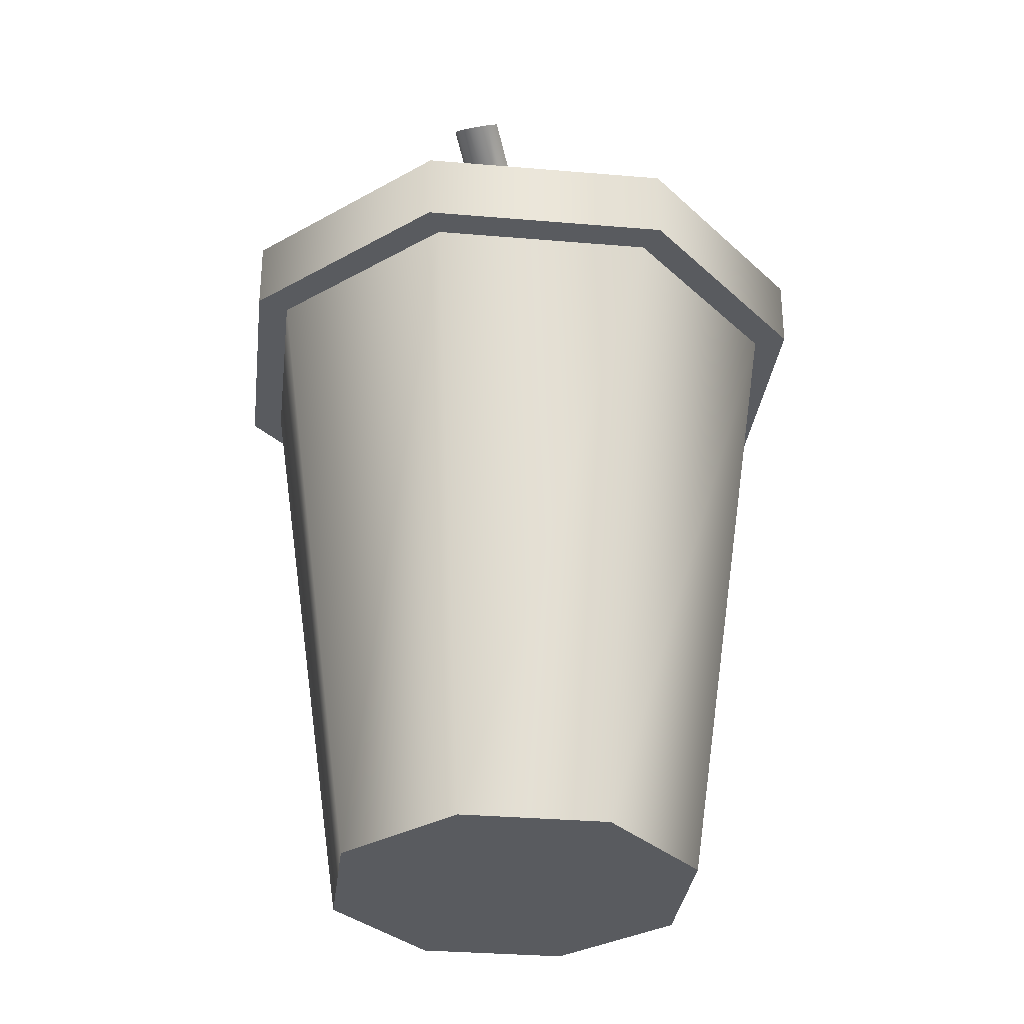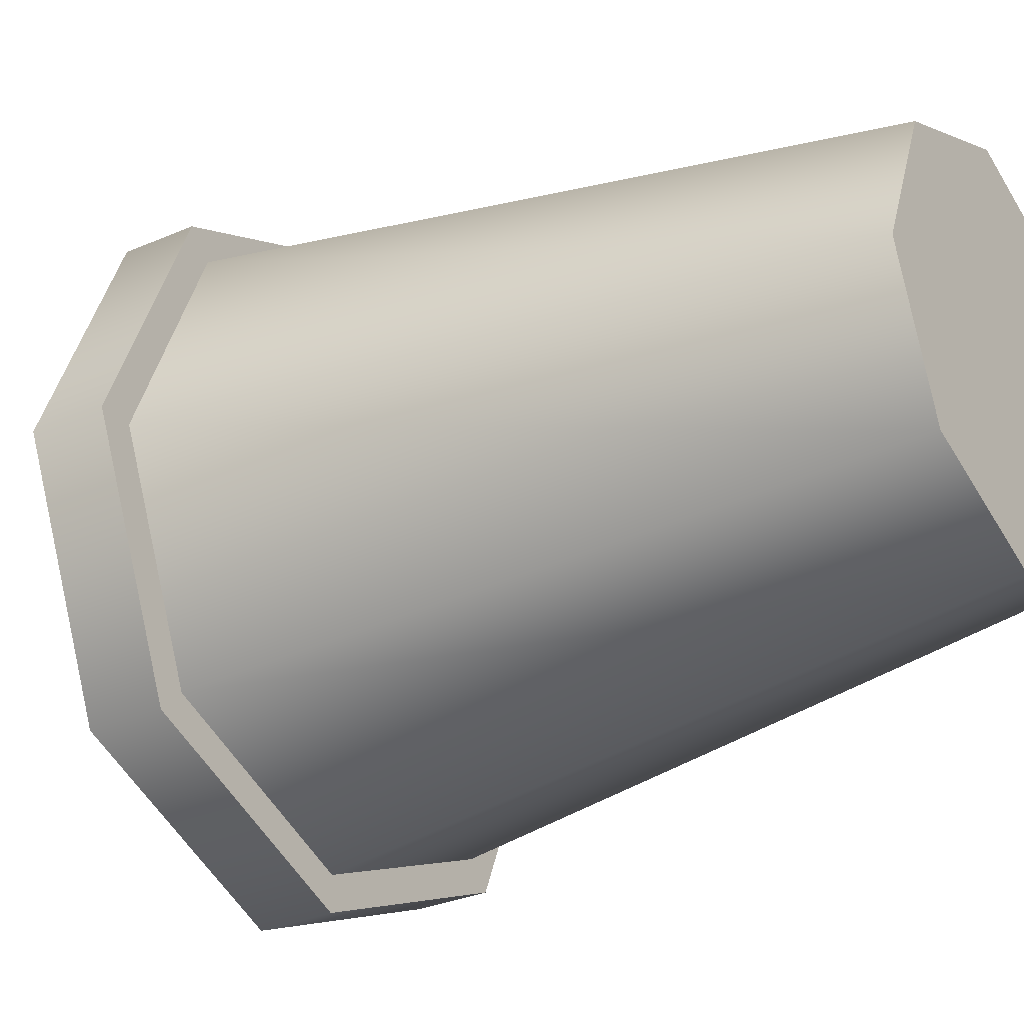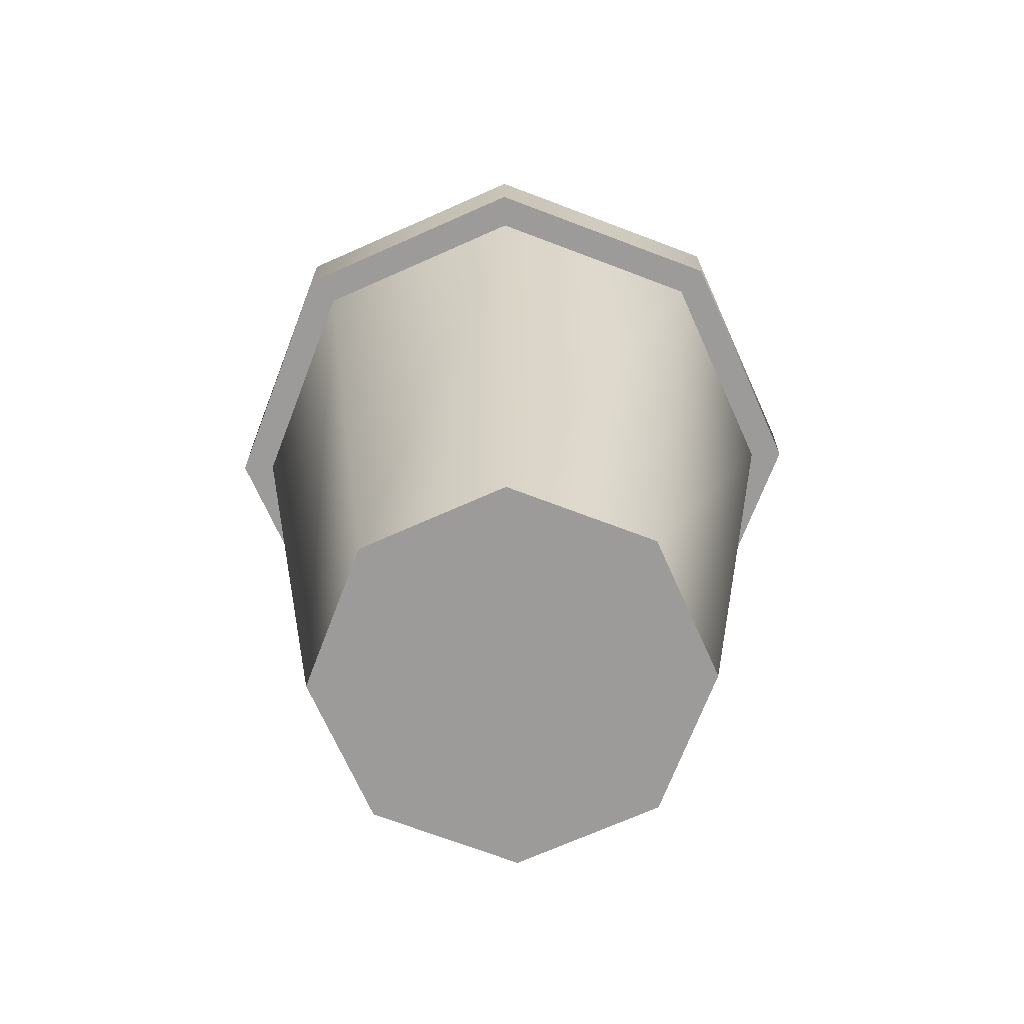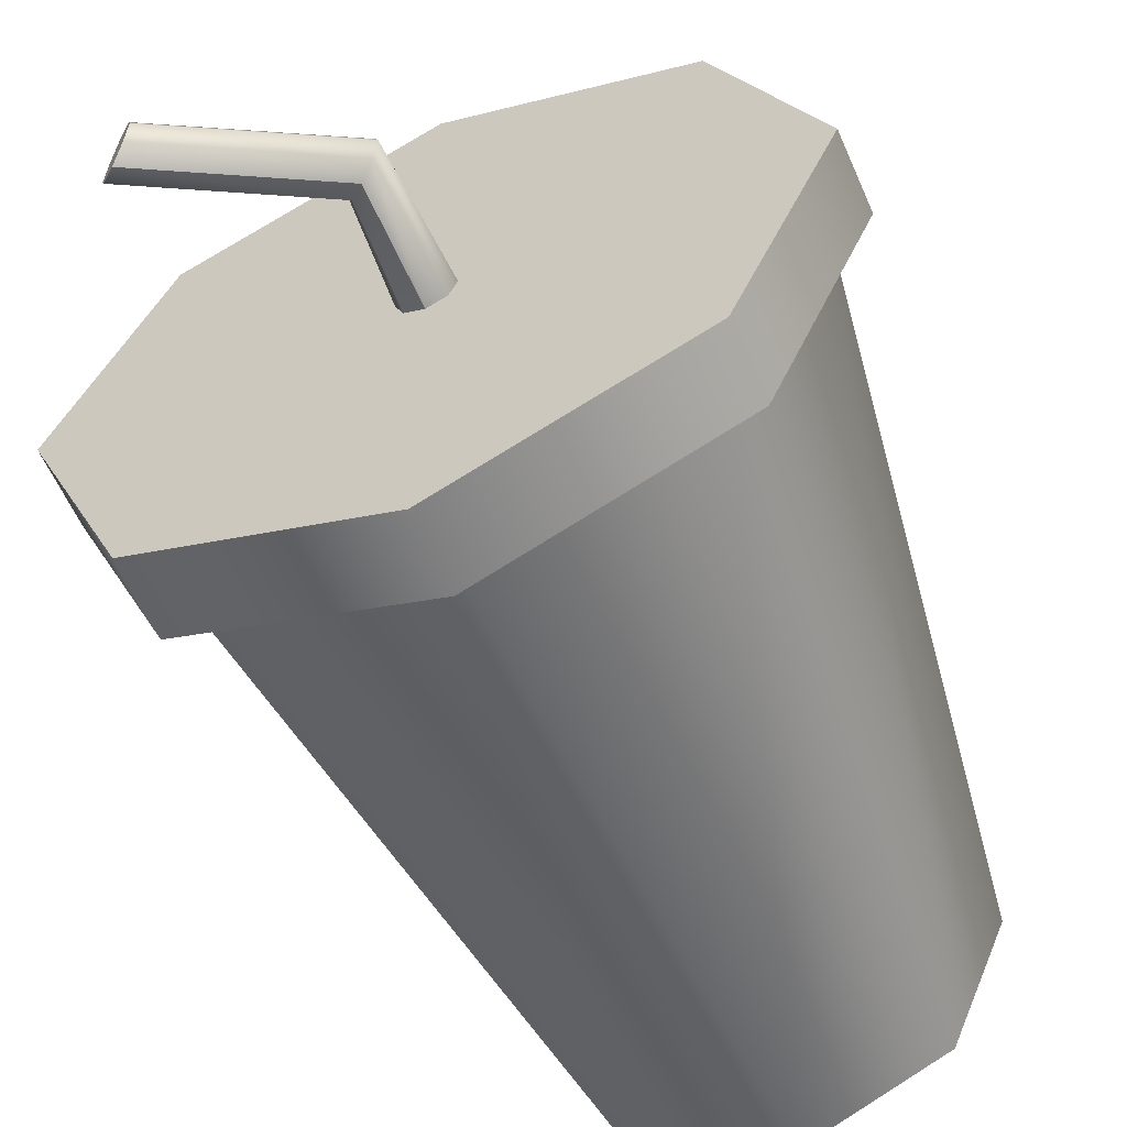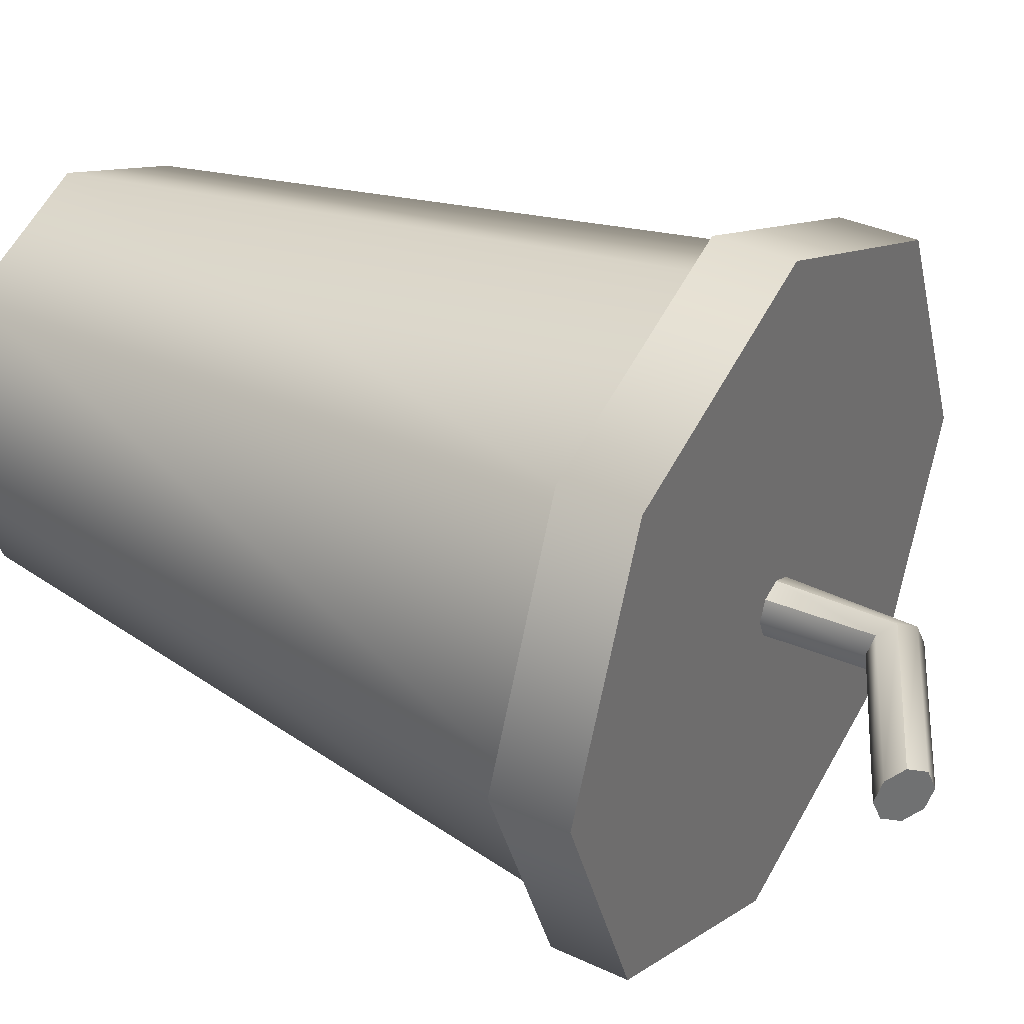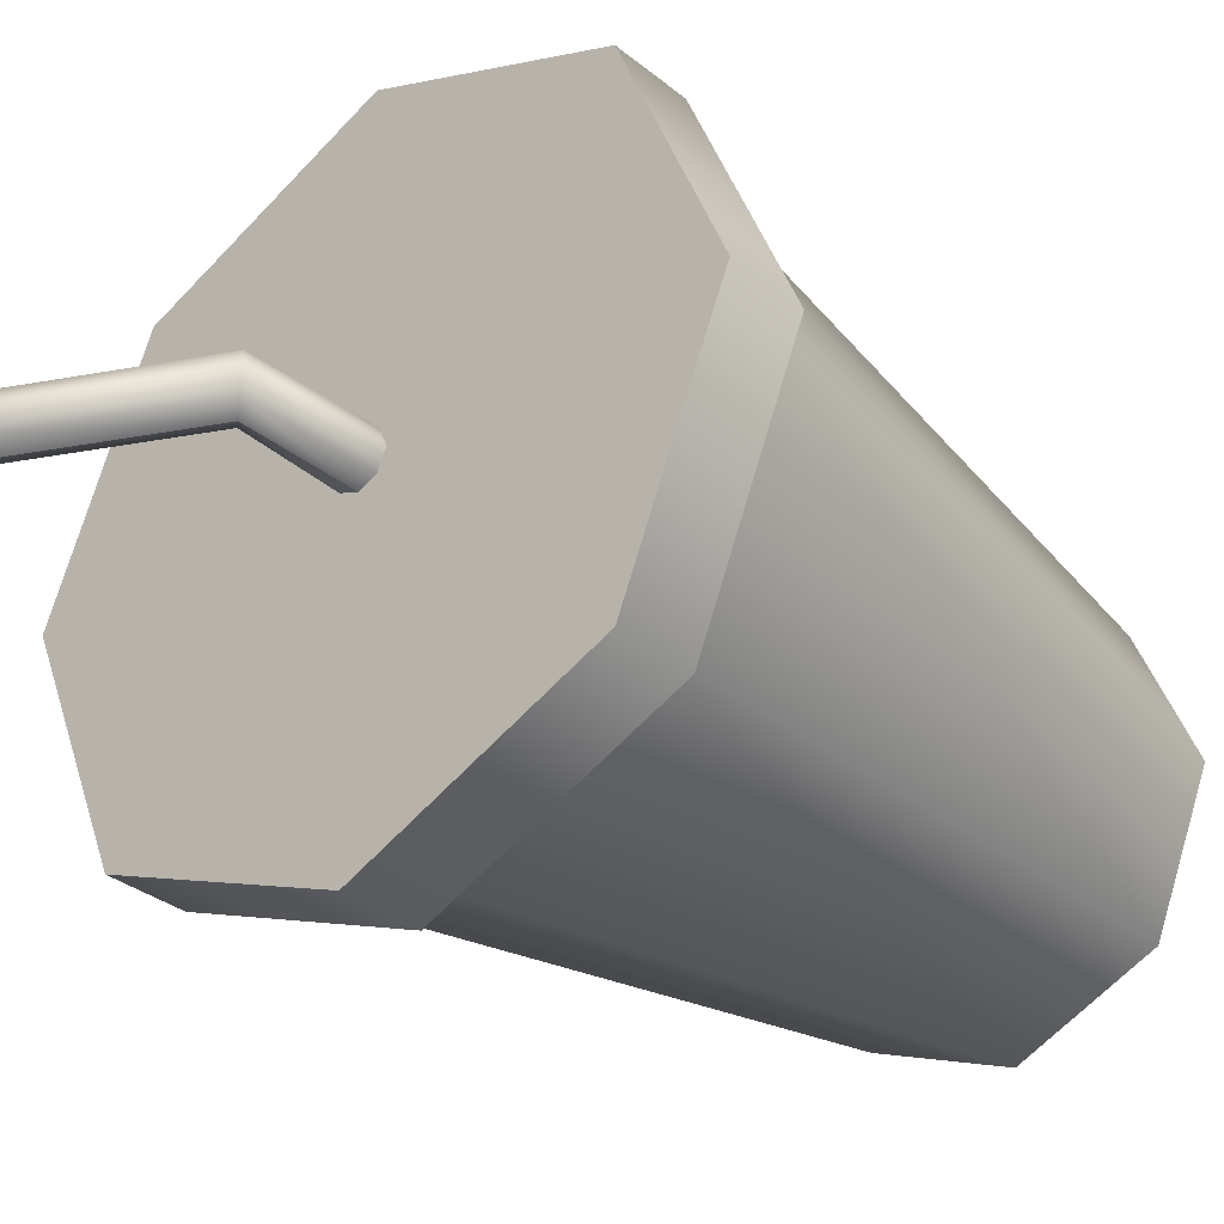
<metadata>
{"format":"obj","ext":"obj","renderer":"f3d","projection":"perspective","resolution":1024,"background":"white","views":[{"elev":-32.2,"azim":105.7,"up":"+Y"},{"elev":-29.2,"azim":-56.7,"up":"+Z"},{"elev":-69.7,"azim":1.6,"up":"+Y"},{"elev":-59.8,"azim":-156.3,"up":"+Z"},{"elev":35.4,"azim":121.7,"up":"+Z"},{"elev":-32.8,"azim":-137.9,"up":"+Z"}]}
</metadata>
<code>
v  6.826 0.3809 -8.884
v  4.83 0.3809 -13.7
v  7.221 22.76 -16.09
v  10.21 22.76 -8.884
v  0.0107 0.3809 -15.7
v  0.0107 22.76 -19.08
v  -4.808 0.3809 -13.7
v  -7.2 22.76 -16.09
v  -6.804 0.3809 -8.884
v  -10.19 22.76 -8.884
v  -4.808 0.3809 -4.065
v  -7.2 22.76 -1.674
v  0.0107 0.3809 -2.069
v  0.0107 22.76 1.313
v  4.83 0.3809 -4.065
v  7.221 22.76 -1.674
v  8.058 22.76 -16.93
v  11.39 22.76 -8.884
v  0.0107 22.76 -20.27
v  -8.037 22.76 -16.93
v  -11.37 22.76 -8.884
v  -8.037 22.76 -0.8366
v  0.0107 22.76 2.497
v  8.058 22.76 -0.8366
v  -11.38 25.29 -8.884
v  -8.043 25.29 -16.94
v  -8.043 25.29 -0.8303
v  0.0107 25.29 2.506
v  8.065 25.29 -0.8303
v  11.4 25.29 -8.884
v  0.0107 25.29 -20.27
v  8.065 25.29 -16.94
v  0.6448 25.29 -9.518
v  0.9074 25.29 -8.884
v  0.0107 25.29 -9.781
v  -0.6234 25.29 -9.518
v  -0.886 25.29 -8.884
v  -0.6234 25.29 -8.25
v  0.0107 25.29 -7.988
v  0.6448 25.29 -8.25
v  0.4964 28.68 -9.518
v  0.6976 28.51 -8.884
v  0.0107 29.08 -9.781
v  -0.475 29.49 -9.518
v  -0.6762 29.66 -8.884
v  -0.475 29.49 -8.25
v  0.0107 29.08 -7.988
v  0.4964 28.68 -8.25
v  6.014 31.59 -9.518
v  6.215 31.43 -8.884
v  5.528 32 -9.781
v  5.042 32.41 -9.518
v  4.841 32.58 -8.884
v  5.042 32.41 -8.25
v  5.528 32 -7.988
v  6.014 31.59 -8.25
g soda
f 1 2 3 4
f 2 5 6 3
f 5 7 8 6
f 7 9 10 8
f 9 11 12 10
f 11 13 14 12
f 13 15 16 14
f 15 1 4 16
f 13 11 9 1
f 9 7 5 1
f 5 2 1
f 15 13 1
f 4 3 17 18
f 3 6 19 17
f 6 8 20 19
f 8 10 21 20
f 10 12 22 21
f 12 14 23 22
f 14 16 24 23
f 16 4 18 24
f 21 25 26 20
f 22 27 25 21
f 23 28 27 22
f 24 29 28 23
f 18 30 29 24
f 19 31 32 17
f 17 32 30 18
f 20 26 31 19
f 30 32 33 34
f 32 31 35 33
f 31 26 36 35
f 26 25 37 36
f 25 27 38 37
f 27 28 39 38
f 28 29 40 39
f 29 30 34 40
f 34 33 41 42
f 33 35 43 41
f 35 36 44 43
f 36 37 45 44
f 37 38 46 45
f 38 39 47 46
f 39 40 48 47
f 40 34 42 48
f 42 41 49 50
f 41 43 51 49
f 43 44 52 51
f 44 45 53 52
f 45 46 54 53
f 46 47 55 54
f 47 48 56 55
f 48 42 50 56
f 51 52 53 50
f 53 54 55 50
f 55 56 50
f 49 51 50

</code>
